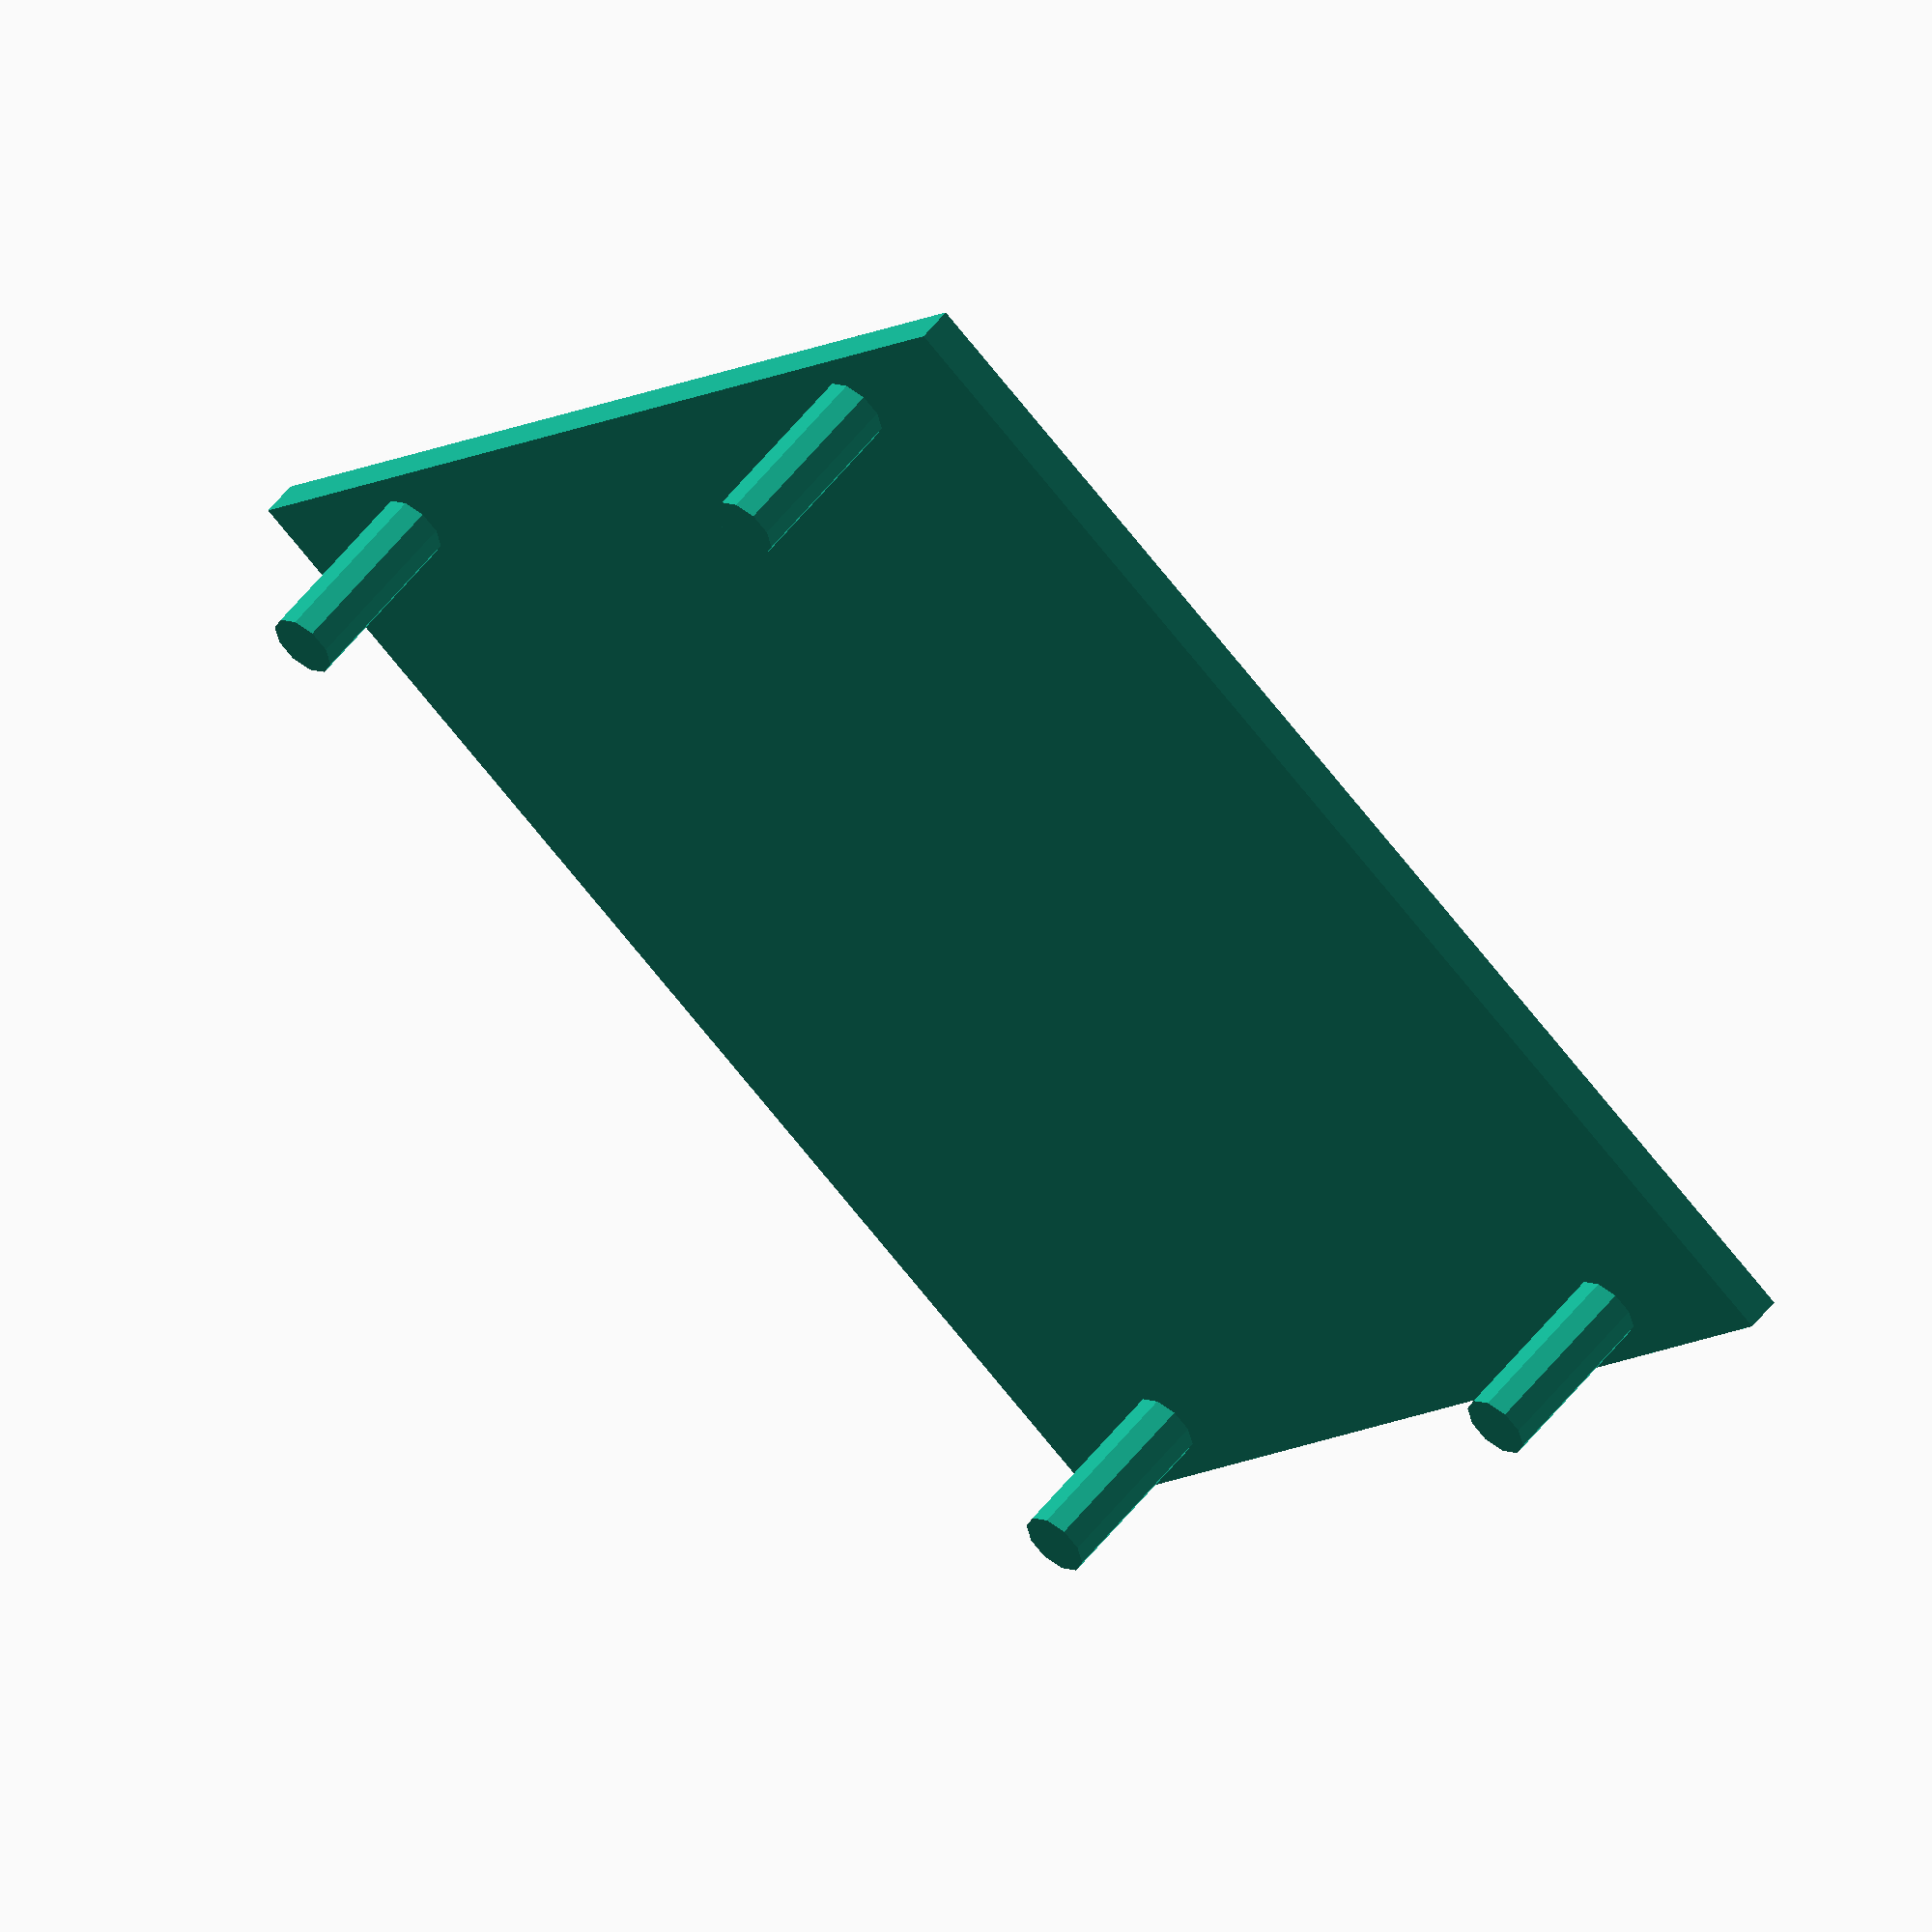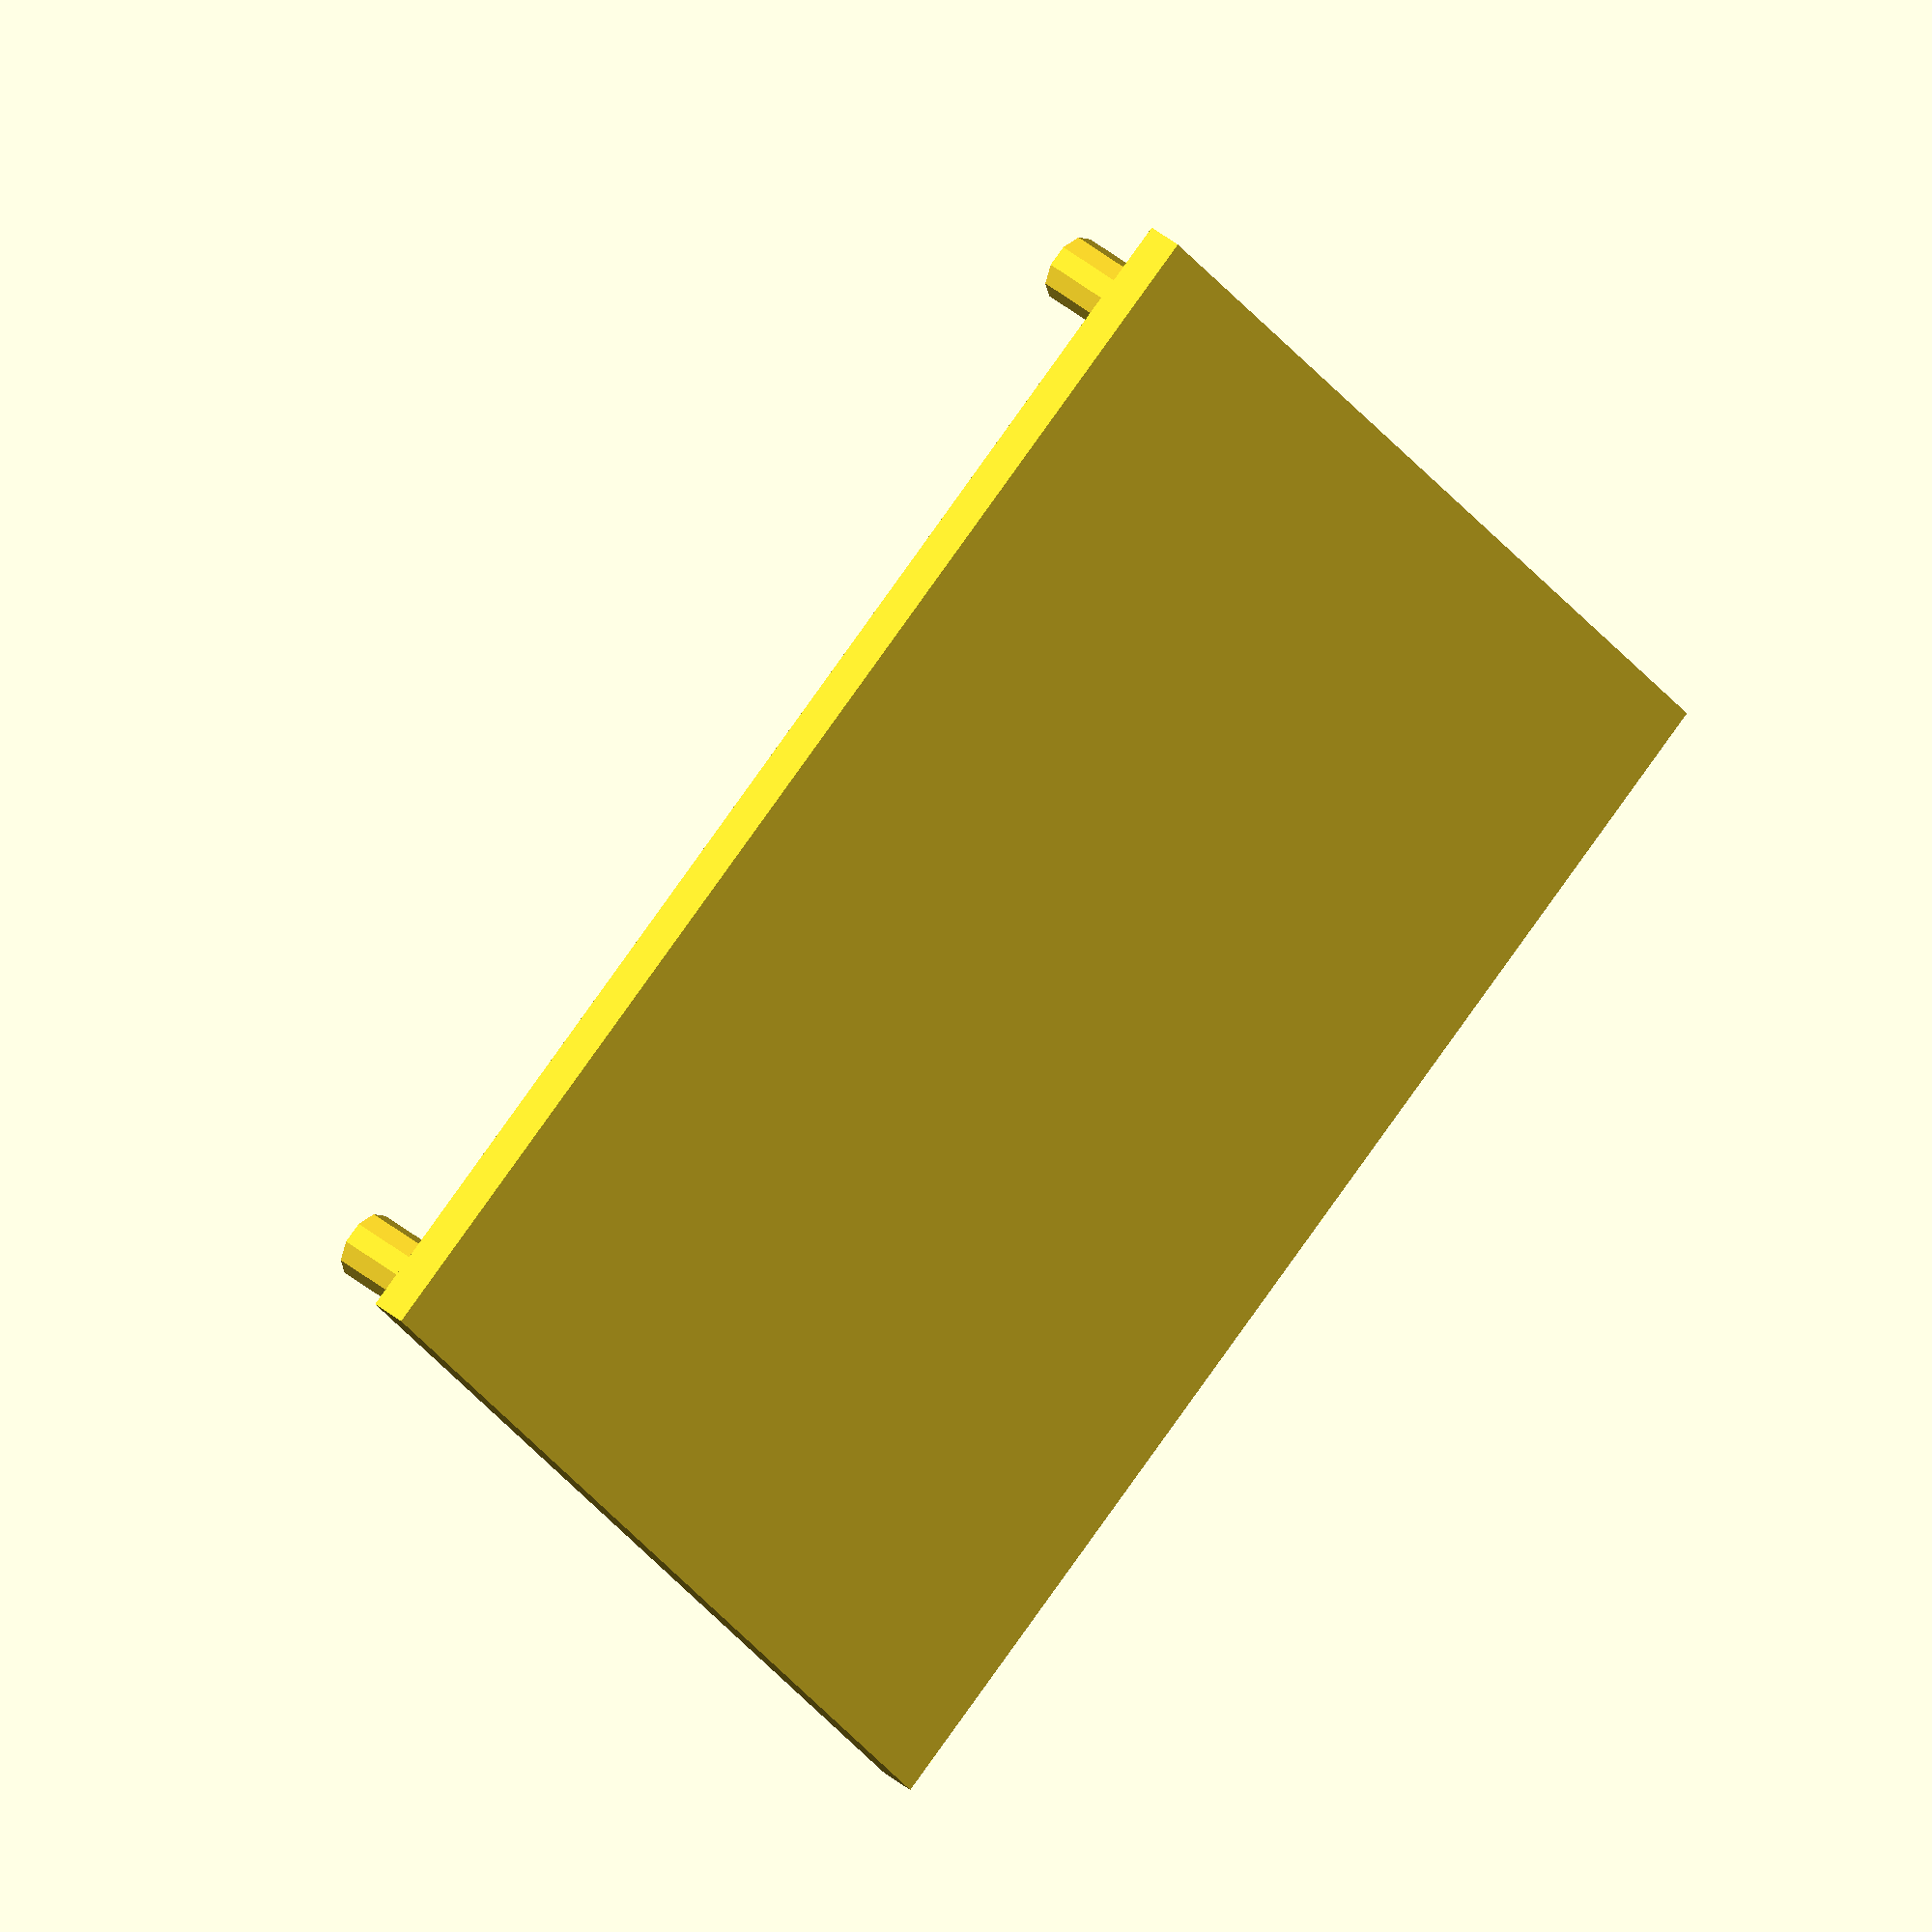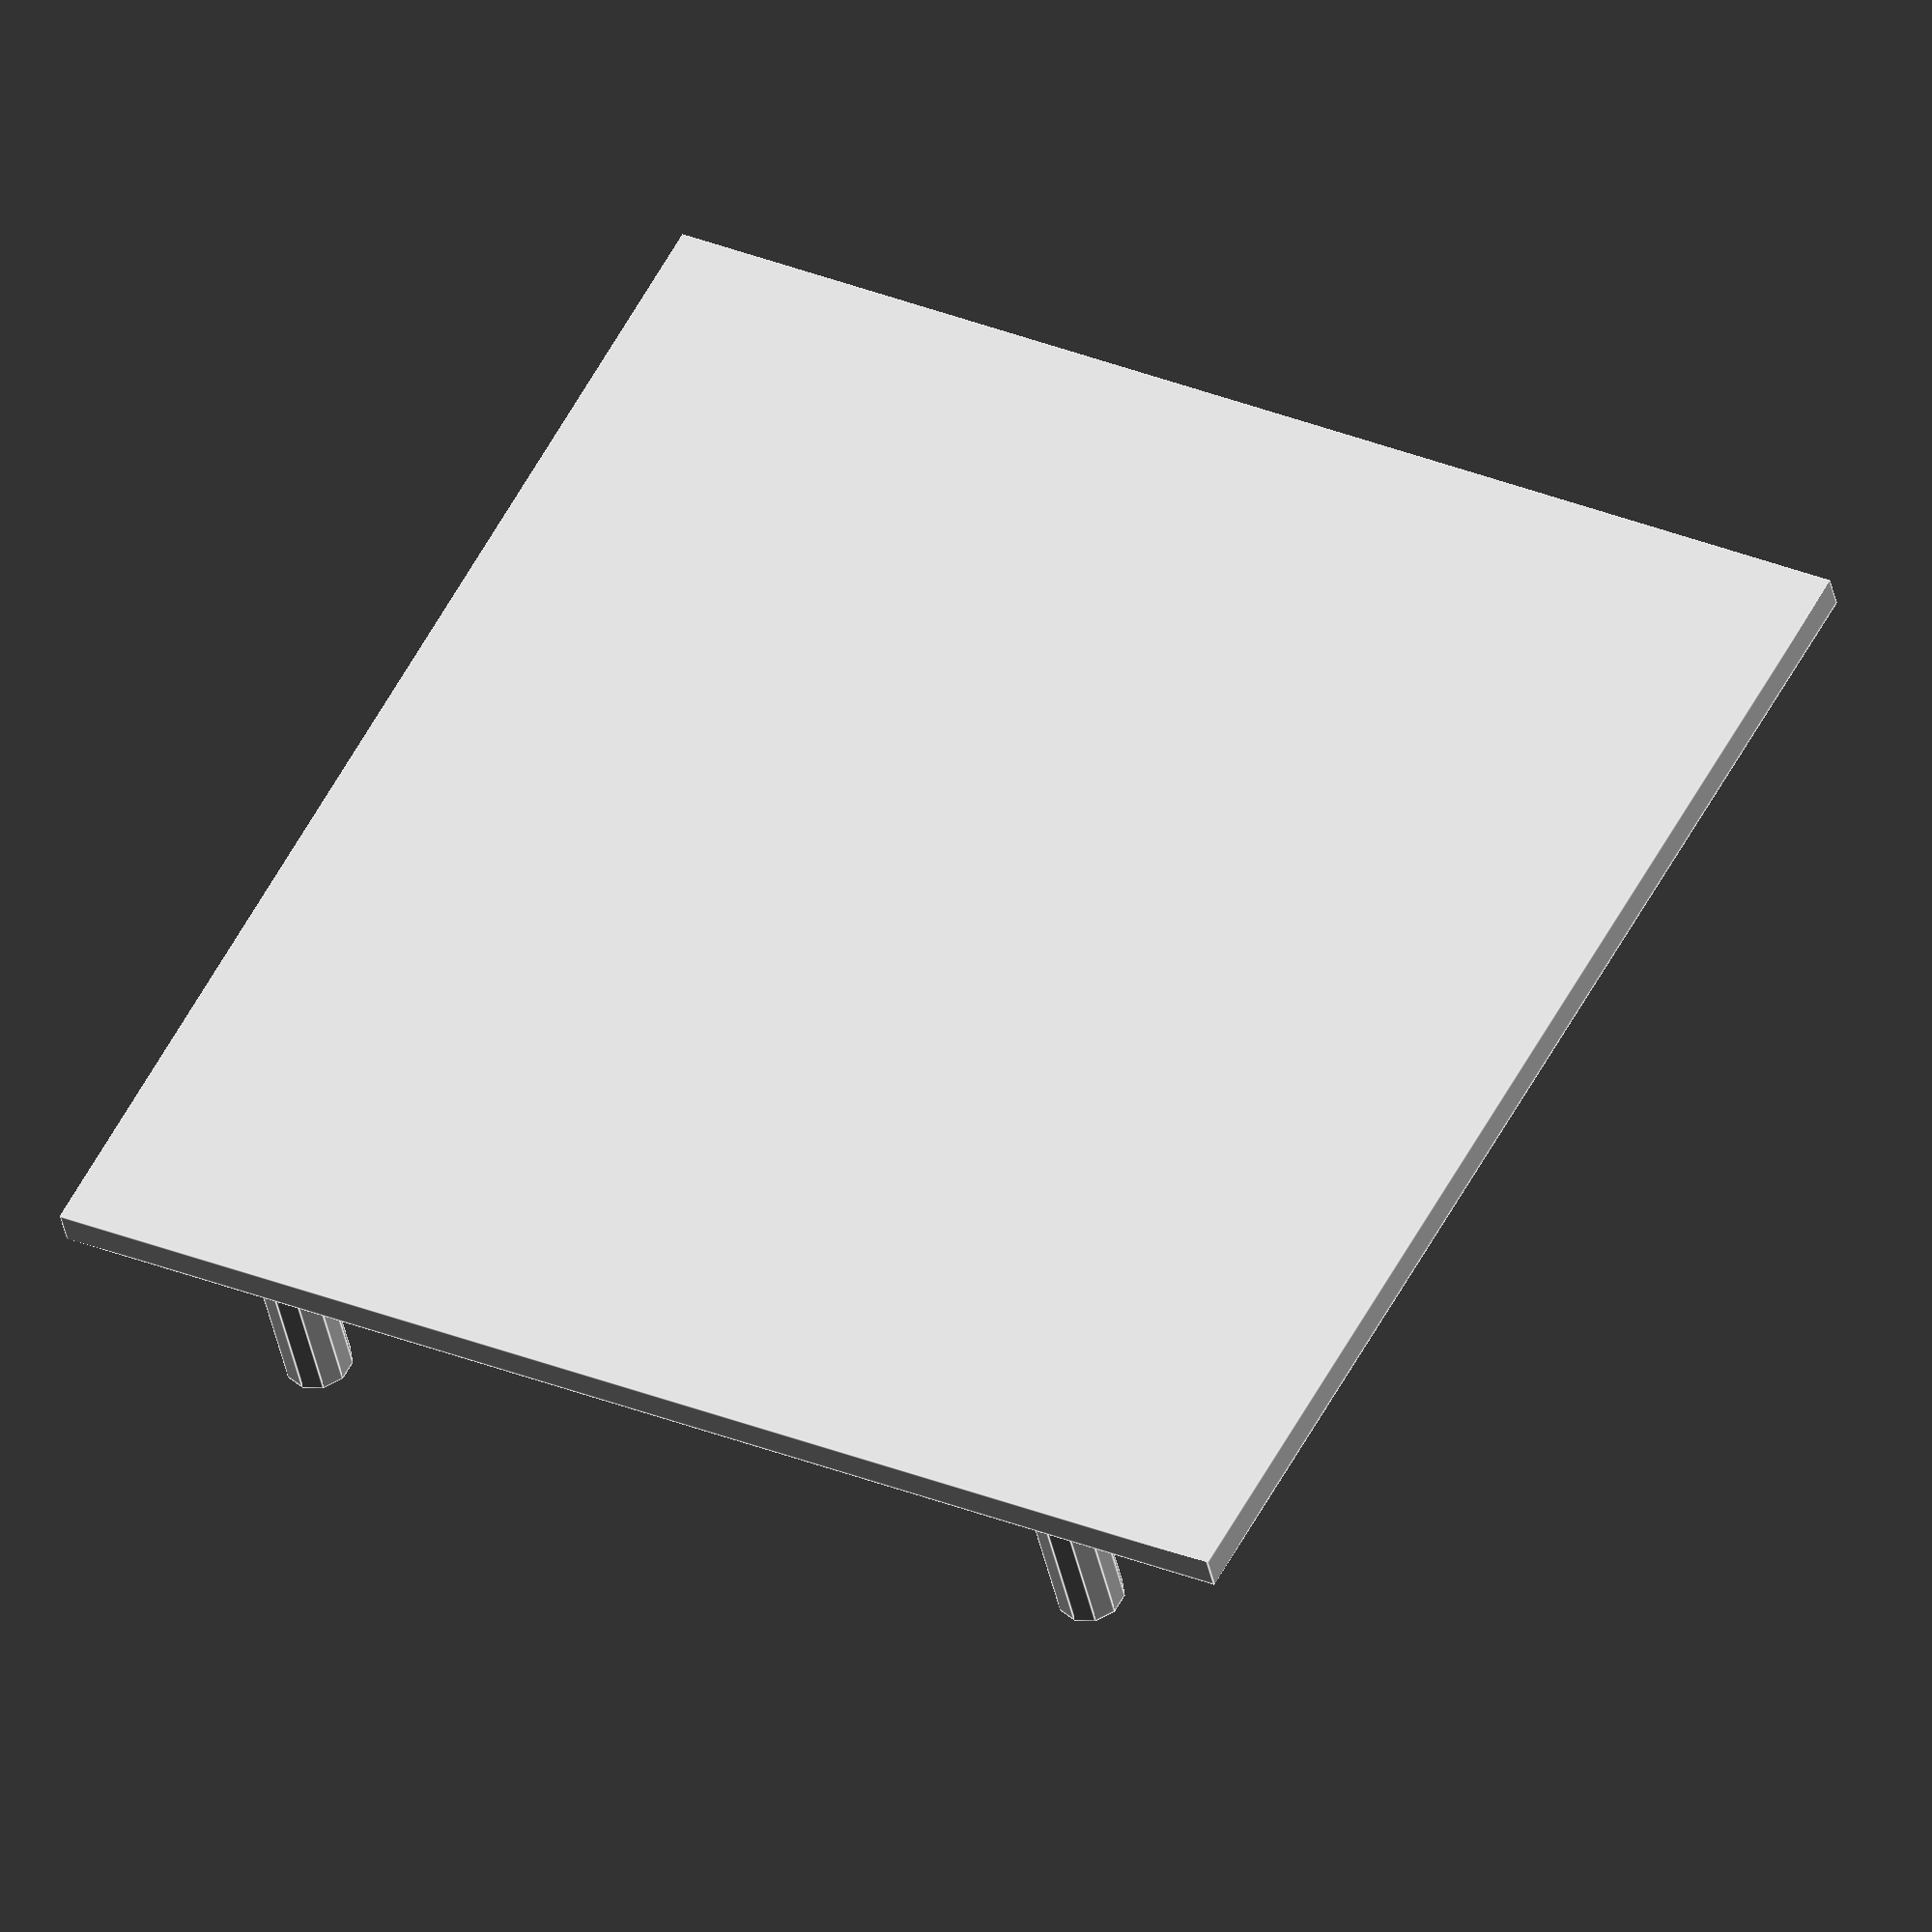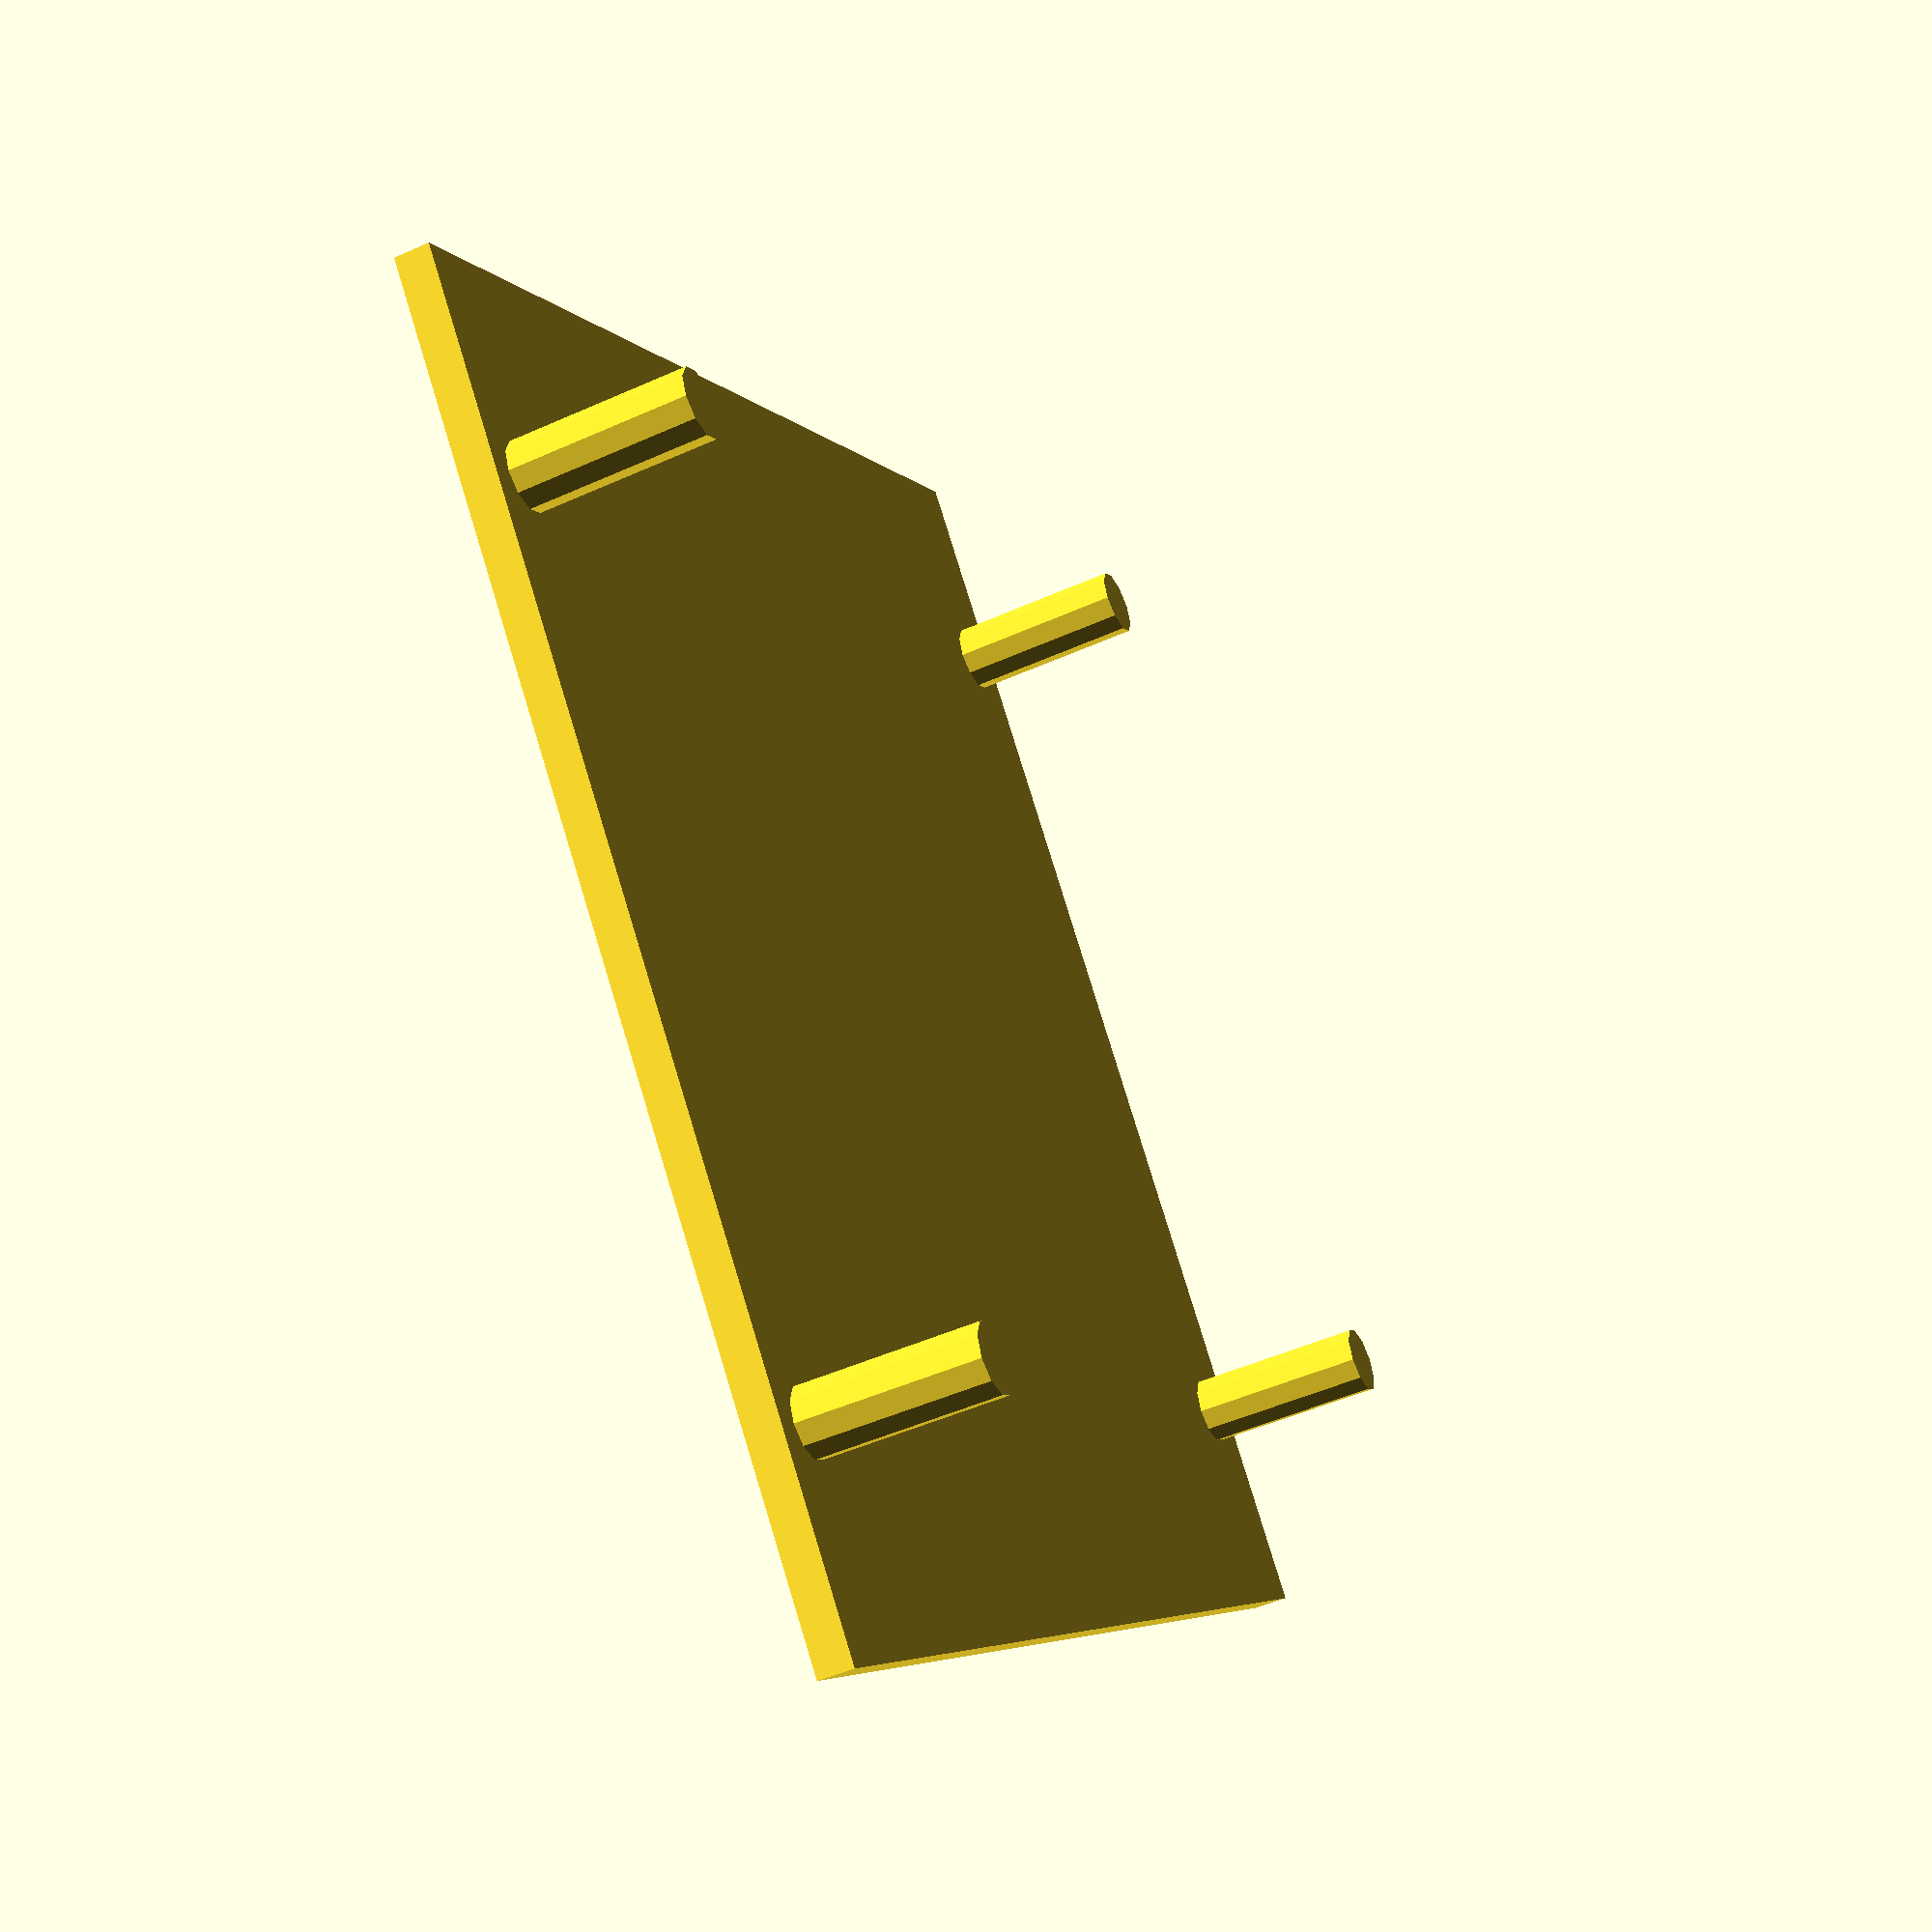
<openscad>
module cyl(y,z){
  translate([5,y,z]){
    rotate([0,90,0]){
      cylinder(h=16,r=2.9);
    }
  }
}


module four_cyl(h,w,z){
  cyl(w,z+0);
  cyl(-w,z+0);
  cyl(w,z+h);
  cyl(-w,z+h);
}

four_cyl(94+5.8,37,3);

translate([20,-55,-2]){
  cube([3,110,110]);
}

/*
difference(){
  translate([-67.29*0.707,0,0]) {
    cylinder(h=100, r=70.29);
  }
  translate([-67.29*0.707,0,-5]) {
    cylinder(h=110, r=67.29);
  }
  translate([-150,-75,-1]) {
    cube([150,150,150]);
  }
}
*/
</openscad>
<views>
elev=251.9 azim=39.0 roll=321.5 proj=o view=solid
elev=95.1 azim=151.9 roll=144.3 proj=o view=solid
elev=303.4 azim=257.3 roll=27.9 proj=o view=edges
elev=184.7 azim=341.9 roll=160.3 proj=p view=solid
</views>
